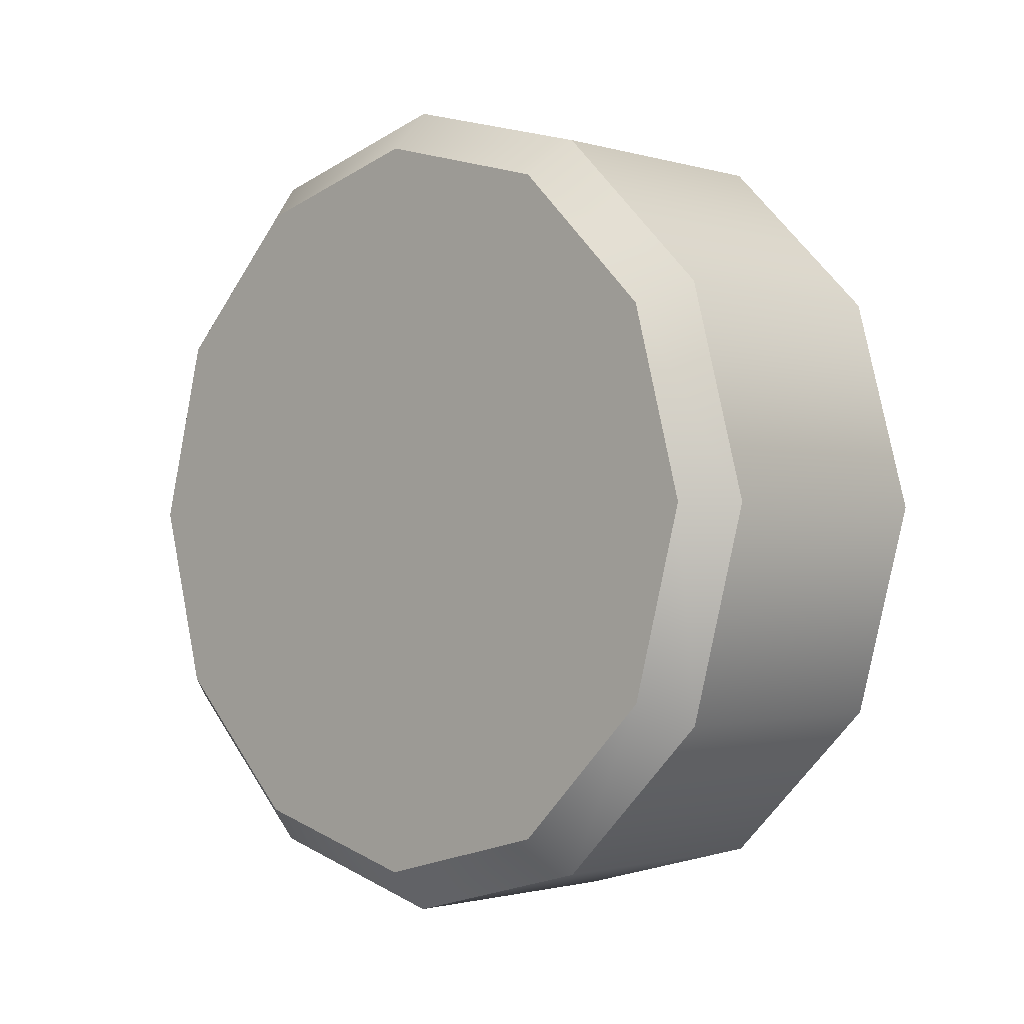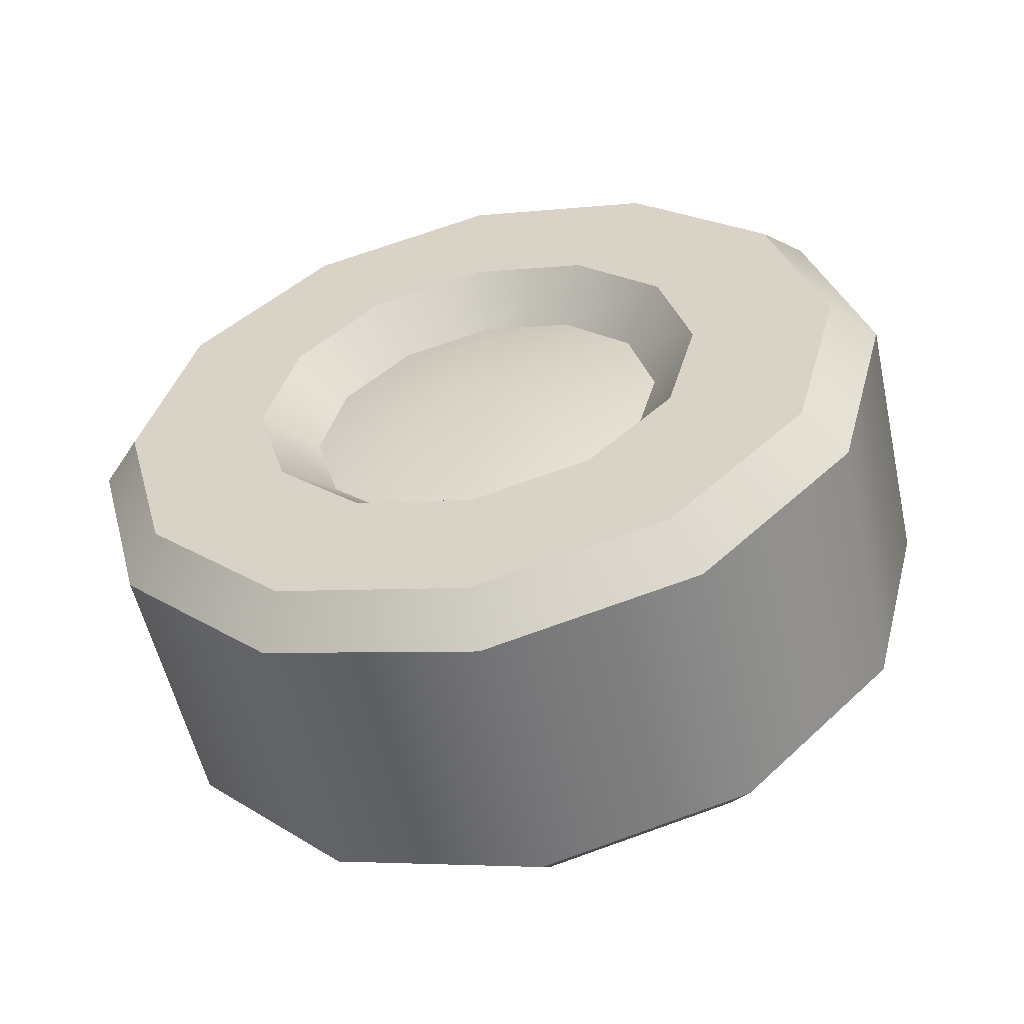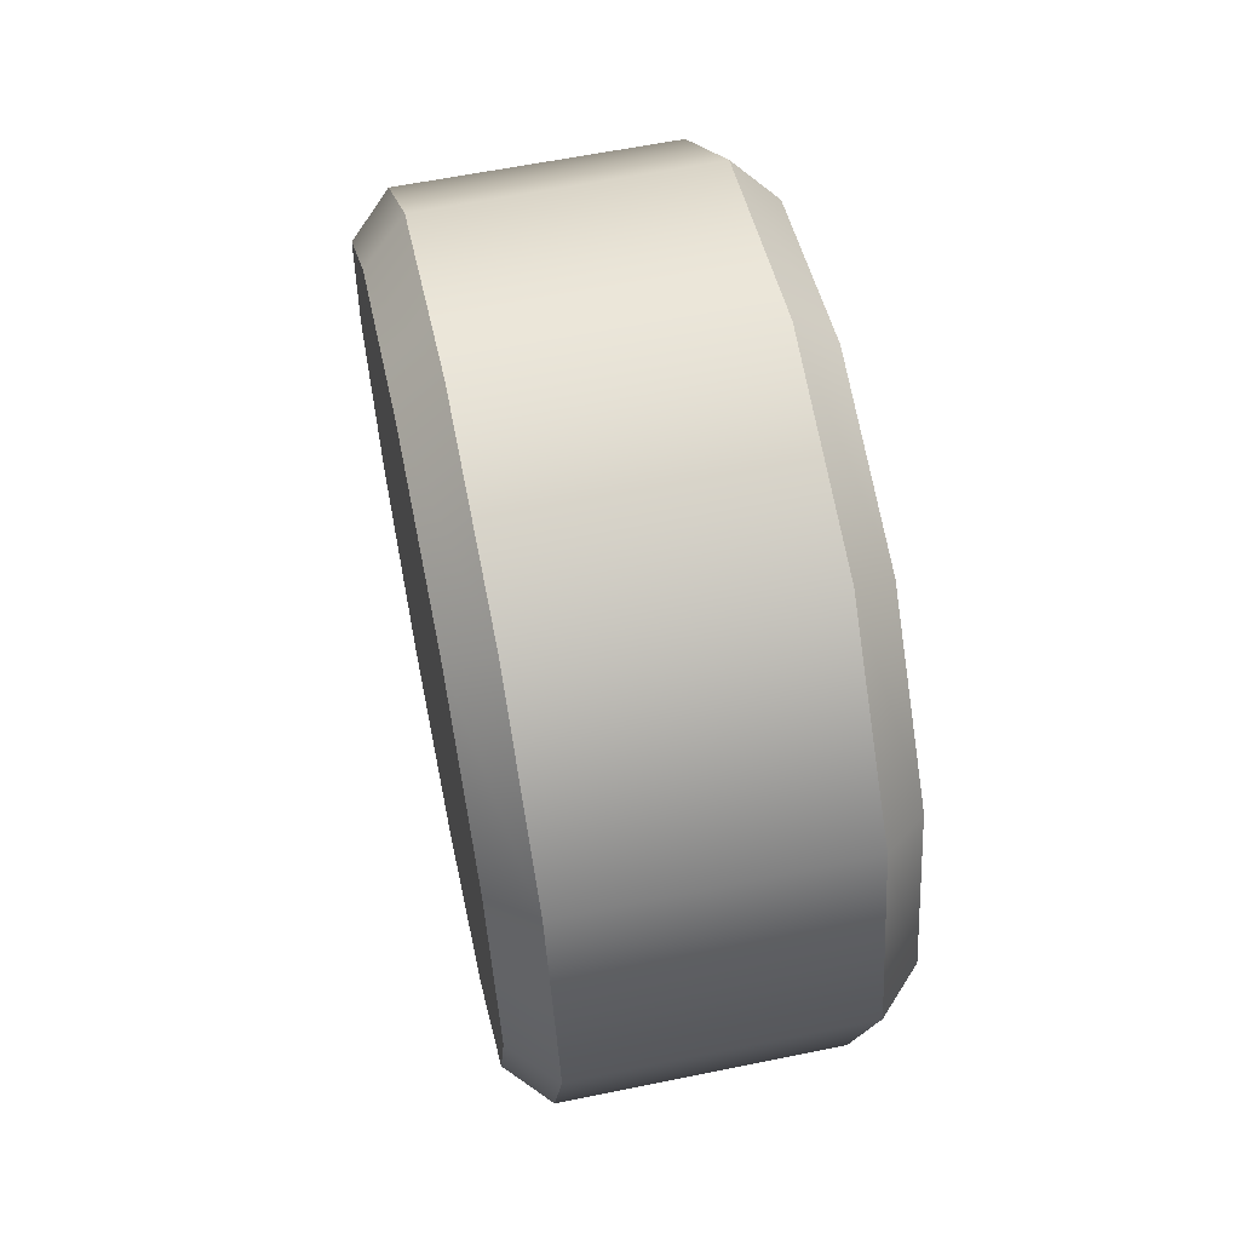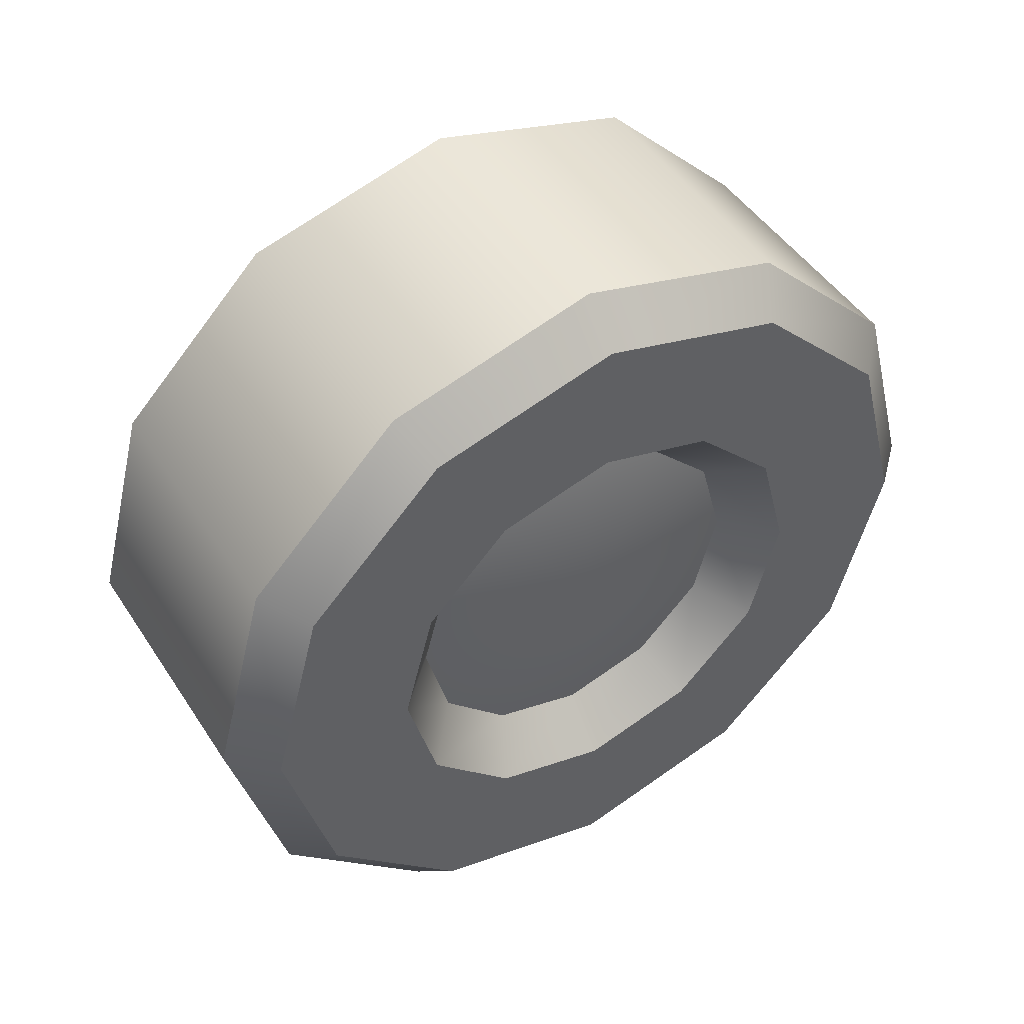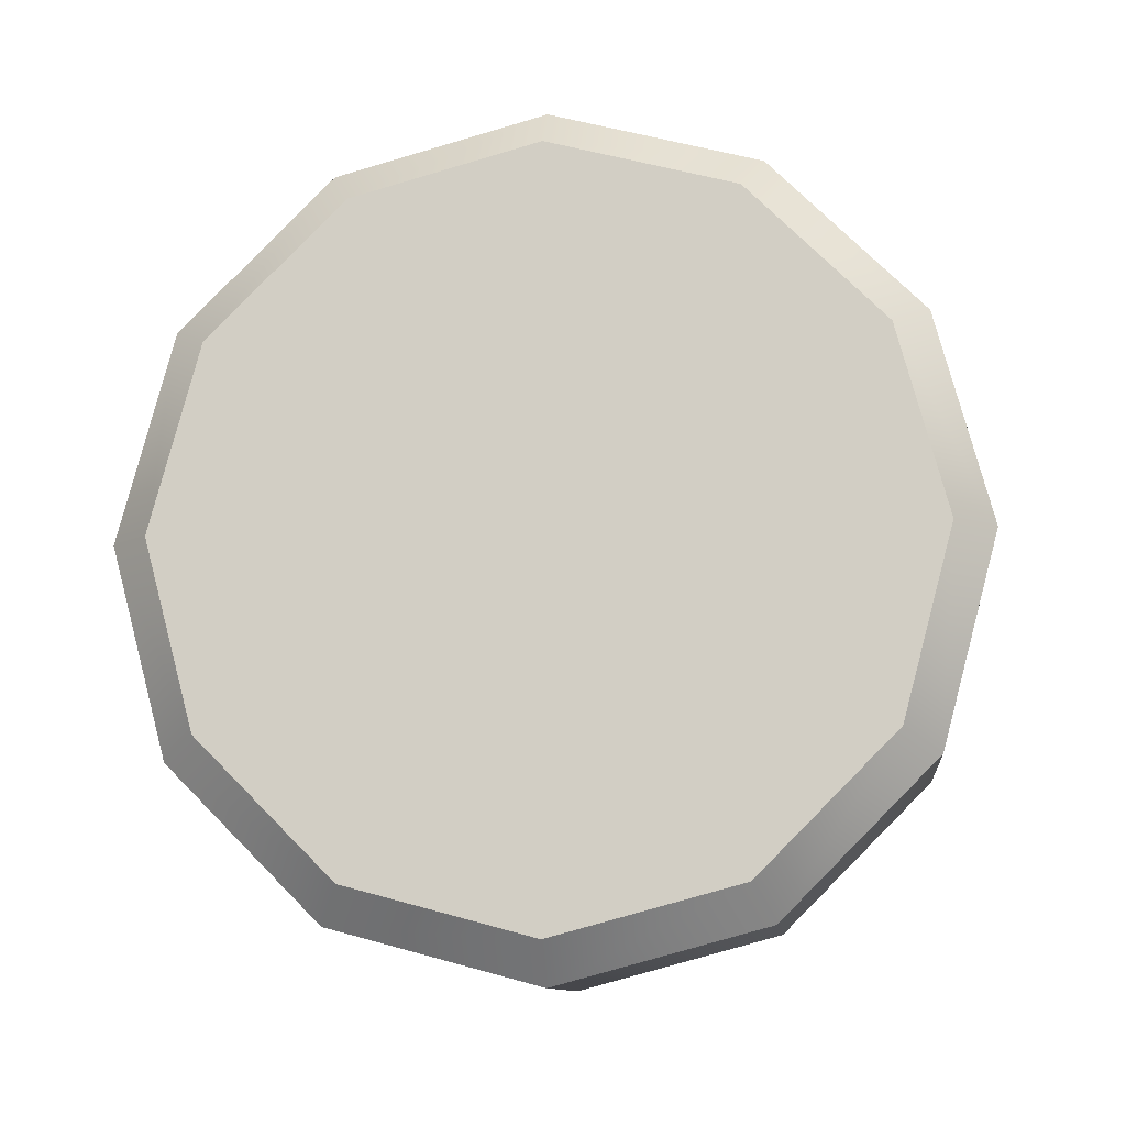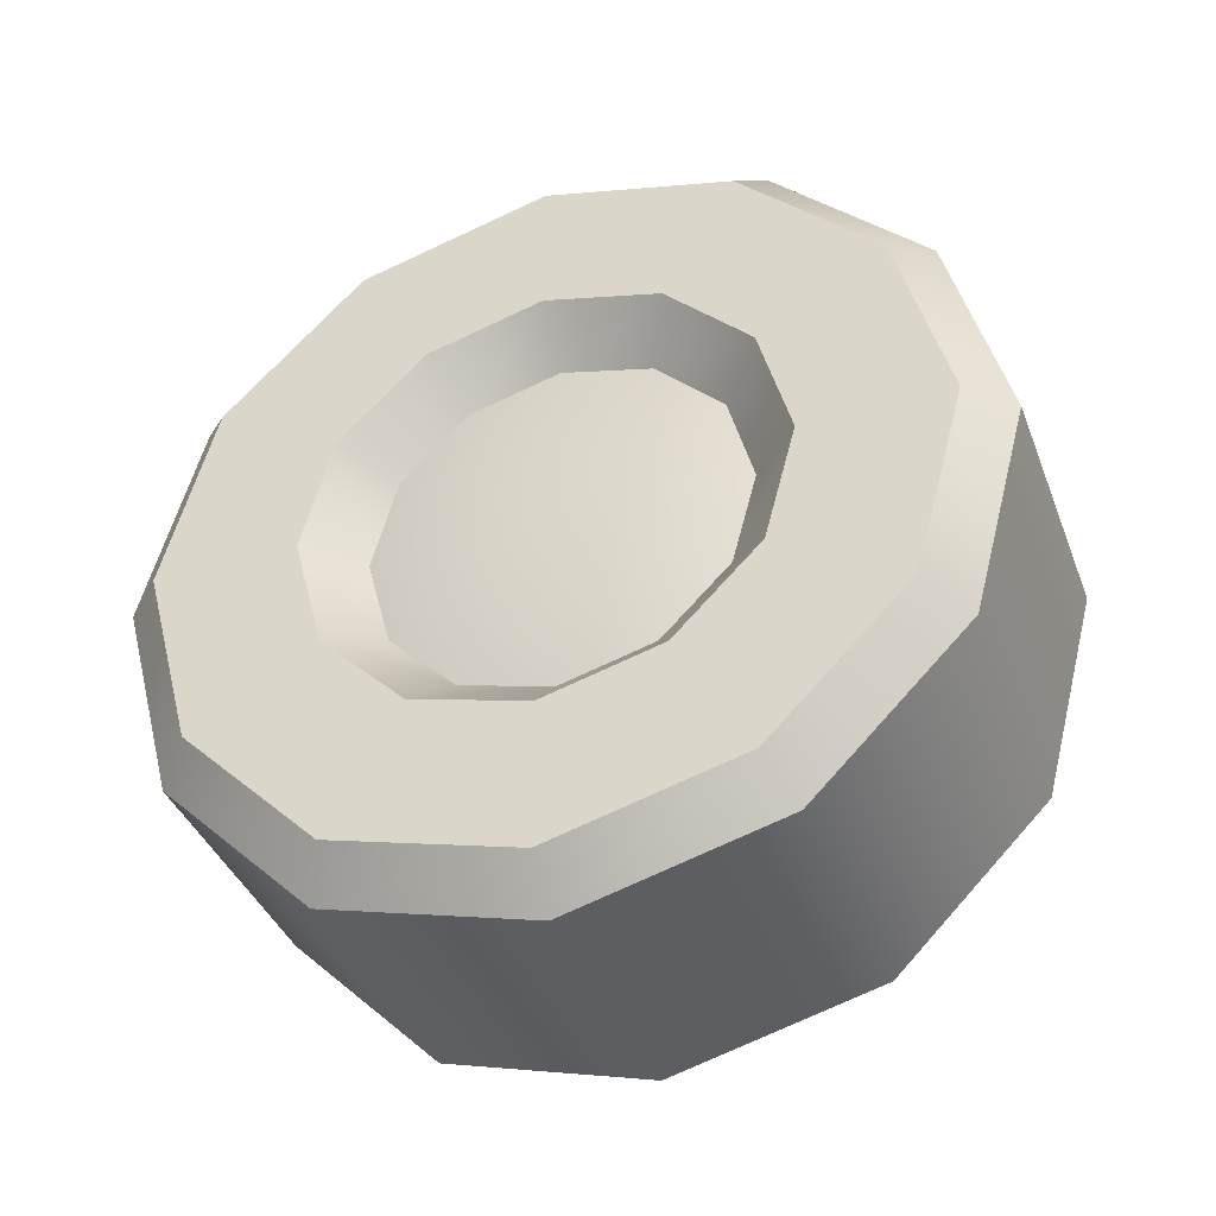
<metadata>
{"format":"obj","ext":"obj","renderer":"f3d","projection":"perspective","resolution":1024,"background":"white","views":[{"elev":-1.4,"azim":-46.8,"up":"+Z"},{"elev":-55.7,"azim":102.6,"up":"+Z"},{"elev":60.5,"azim":-11.8,"up":"+Y"},{"elev":47.0,"azim":58.5,"up":"+Y"},{"elev":-10.7,"azim":-83.7,"up":"+Y"},{"elev":-39.0,"azim":109.8,"up":"+Y"}]}
</metadata>
<code>
o car_taxi_wheel_rear_left_Cylinder.284
v 0.1454 0.01126 -0.3211
v 0.1525 0.01126 -0.3285
v 0.2066 0.01126 -0.3211
v 0.1995 0.01126 -0.3285
v 0.1454 -0.02122 -0.3124
v 0.1525 -0.02489 -0.3188
v 0.2066 -0.02122 -0.3124
v 0.1995 -0.02489 -0.3188
v 0.1454 -0.04499 -0.2887
v 0.1525 -0.05136 -0.2923
v 0.2066 -0.04499 -0.2887
v 0.1995 -0.05136 -0.2923
v 0.1454 -0.05369 -0.2562
v 0.1525 -0.06104 -0.2562
v 0.2066 -0.05369 -0.2562
v 0.1995 -0.06104 -0.2562
v 0.1454 -0.04499 -0.2237
v 0.1525 -0.05136 -0.22
v 0.2066 -0.04499 -0.2237
v 0.1995 -0.05136 -0.22
v 0.1454 -0.02122 -0.1999
v 0.1525 -0.02489 -0.1936
v 0.2066 -0.02122 -0.1999
v 0.1995 -0.02489 -0.1936
v 0.1454 0.01126 -0.1912
v 0.1525 0.01126 -0.1839
v 0.2066 0.01126 -0.1912
v 0.1995 0.01126 -0.1839
v 0.1454 0.04373 -0.1999
v 0.1525 0.04741 -0.1936
v 0.2066 0.04373 -0.1999
v 0.1995 0.04741 -0.1936
v 0.1454 0.0675 -0.2237
v 0.1525 0.07387 -0.22
v 0.2066 0.0675 -0.2237
v 0.1995 0.07387 -0.22
v 0.1454 0.0762 -0.2562
v 0.1525 0.08356 -0.2562
v 0.2066 0.0762 -0.2562
v 0.1995 0.08356 -0.2562
v 0.1454 0.0675 -0.2887
v 0.1525 0.07387 -0.2923
v 0.2066 0.0675 -0.2887
v 0.1995 0.07387 -0.2923
v 0.1454 0.04373 -0.3124
v 0.1525 0.04741 -0.3188
v 0.2066 0.04373 -0.3124
v 0.1995 0.04741 -0.3188
v 0.1454 0.01126 -0.2562
v 0.2066 -0.008808 -0.2909
v 0.2066 0.01126 -0.2963
v 0.2066 0.03132 -0.2909
v 0.2066 0.04601 -0.2762
v 0.2066 0.05139 -0.2562
v 0.2066 0.04601 -0.2361
v 0.2066 0.03132 -0.2214
v 0.2066 0.01126 -0.216
v 0.2066 -0.008808 -0.2214
v 0.2066 -0.0235 -0.2361
v 0.2066 -0.02887 -0.2562
v 0.2066 -0.0235 -0.2762
v 0.1983 0.01126 -0.2878
v 0.1983 -0.004554 -0.2836
v 0.1983 -0.01613 -0.272
v 0.1983 0.02707 -0.2836
v 0.1983 0.03864 -0.272
v 0.1983 0.04288 -0.2562
v 0.1983 0.03864 -0.2404
v 0.1983 0.02707 -0.2288
v 0.1983 0.01126 -0.2246
v 0.1983 -0.004554 -0.2288
v 0.1983 -0.01613 -0.2404
v 0.1983 -0.02037 -0.2562
v 0.2043 0.01126 -0.2562
f 46 48 4 2
f 10 12 16 14
f 14 16 20 18
f 18 20 24 22
f 22 24 28 26
f 26 28 32 30
f 30 32 36 34
f 34 36 40 38
f 38 40 44 42
f 42 44 48 46
f 6 8 12 10
f 53 54 67 66
f 2 4 8 6
f 2 6 5 1
f 8 4 3 7
f 6 10 9 5
f 12 8 7 11
f 10 14 13 9
f 16 12 11 15
f 14 18 17 13
f 20 16 15 19
f 18 22 21 17
f 24 20 19 23
f 22 26 25 21
f 28 24 23 27
f 26 30 29 25
f 32 28 27 31
f 30 34 33 29
f 36 32 31 35
f 34 38 37 33
f 40 36 35 39
f 38 42 41 37
f 44 40 39 43
f 42 46 45 41
f 48 44 43 47
f 46 2 1 45
f 4 48 47 3
f 1 5 49
f 5 9 49
f 9 13 49
f 13 17 49
f 17 21 49
f 21 25 49
f 25 29 49
f 29 33 49
f 33 37 49
f 37 41 49
f 41 45 49
f 45 1 49
f 7 3 51 50
f 3 47 52 51
f 47 43 53 52
f 43 39 54 53
f 39 35 55 54
f 35 31 56 55
f 31 27 57 56
f 27 23 58 57
f 23 19 59 58
f 19 15 60 59
f 15 11 61 60
f 11 7 50 61
f 60 61 64 73
f 61 50 63 64
f 57 58 71 70
f 54 55 68 67
f 51 52 65 62
f 58 59 72 71
f 55 56 69 68
f 52 53 66 65
f 59 60 73 72
f 50 51 62 63
f 56 57 70 69
f 63 74 64
f 66 74 65
f 67 74 66
f 68 74 67
f 69 74 68
f 70 74 69
f 71 74 70
f 72 74 71
f 73 74 72
f 64 74 73
f 65 74 62
f 62 74 63

</code>
